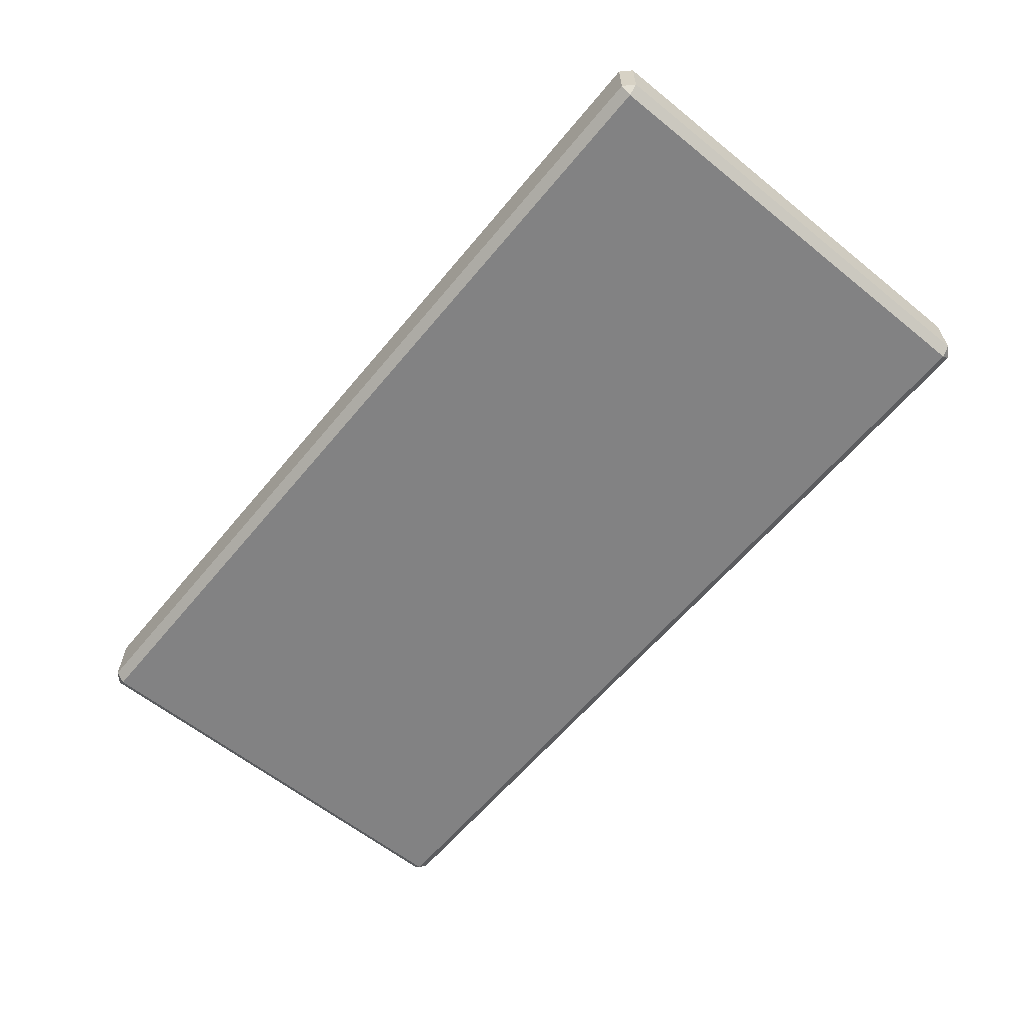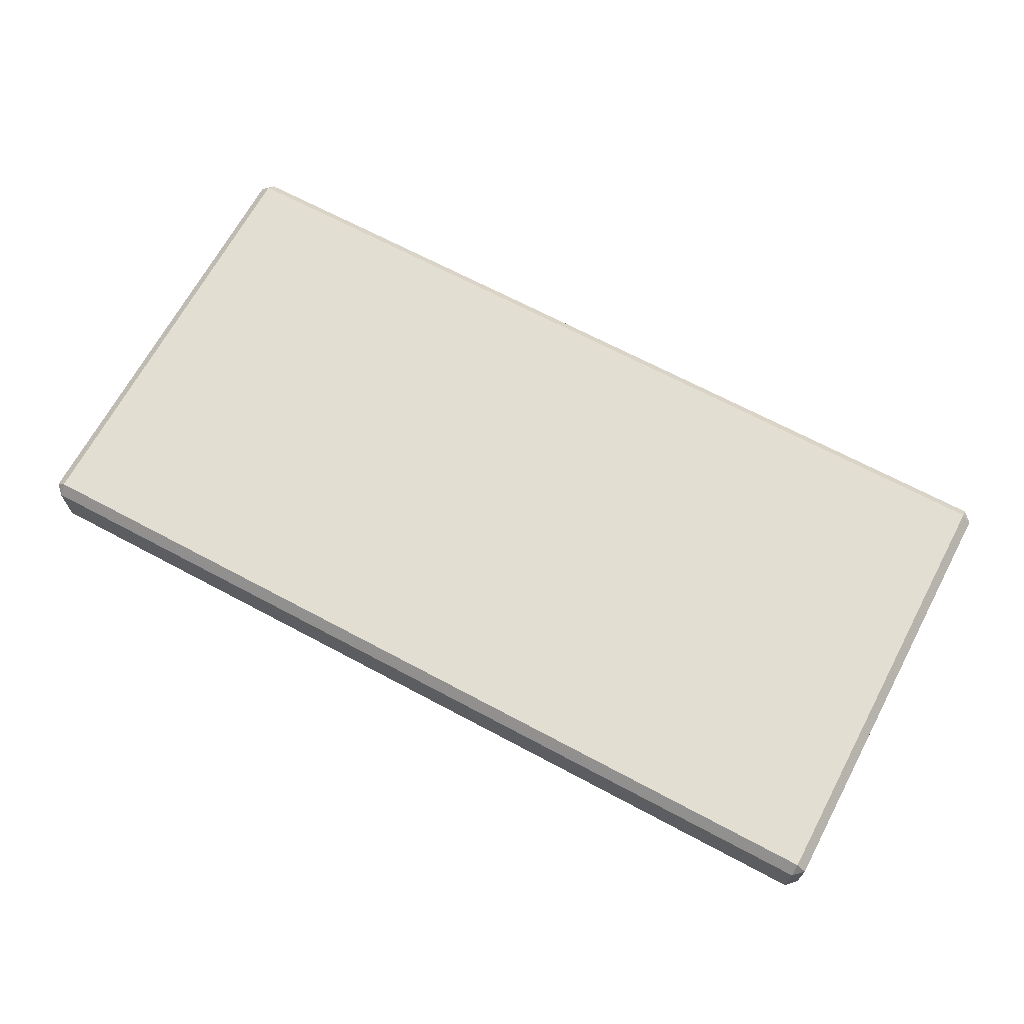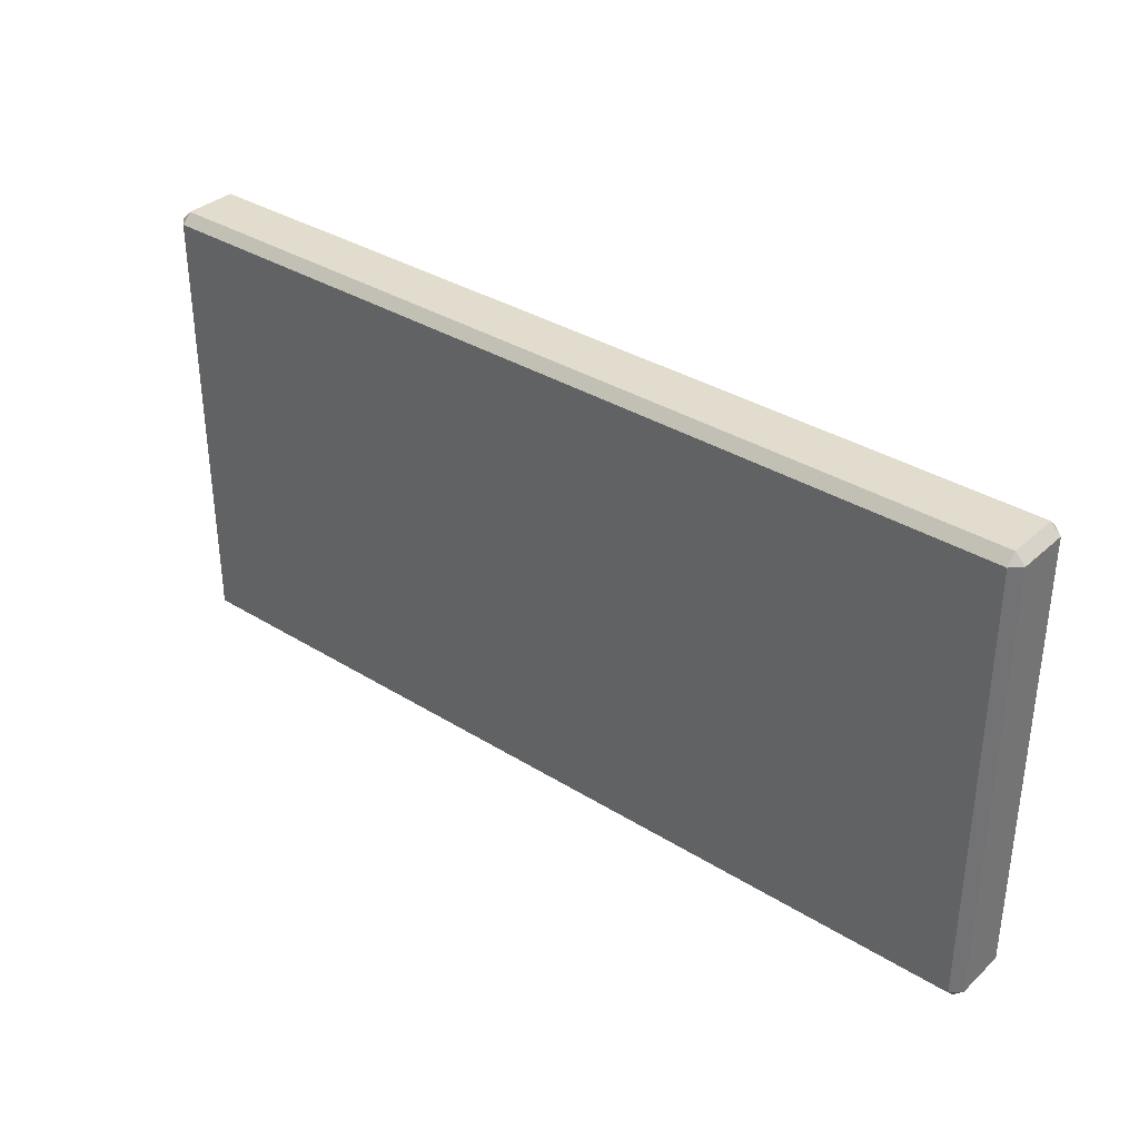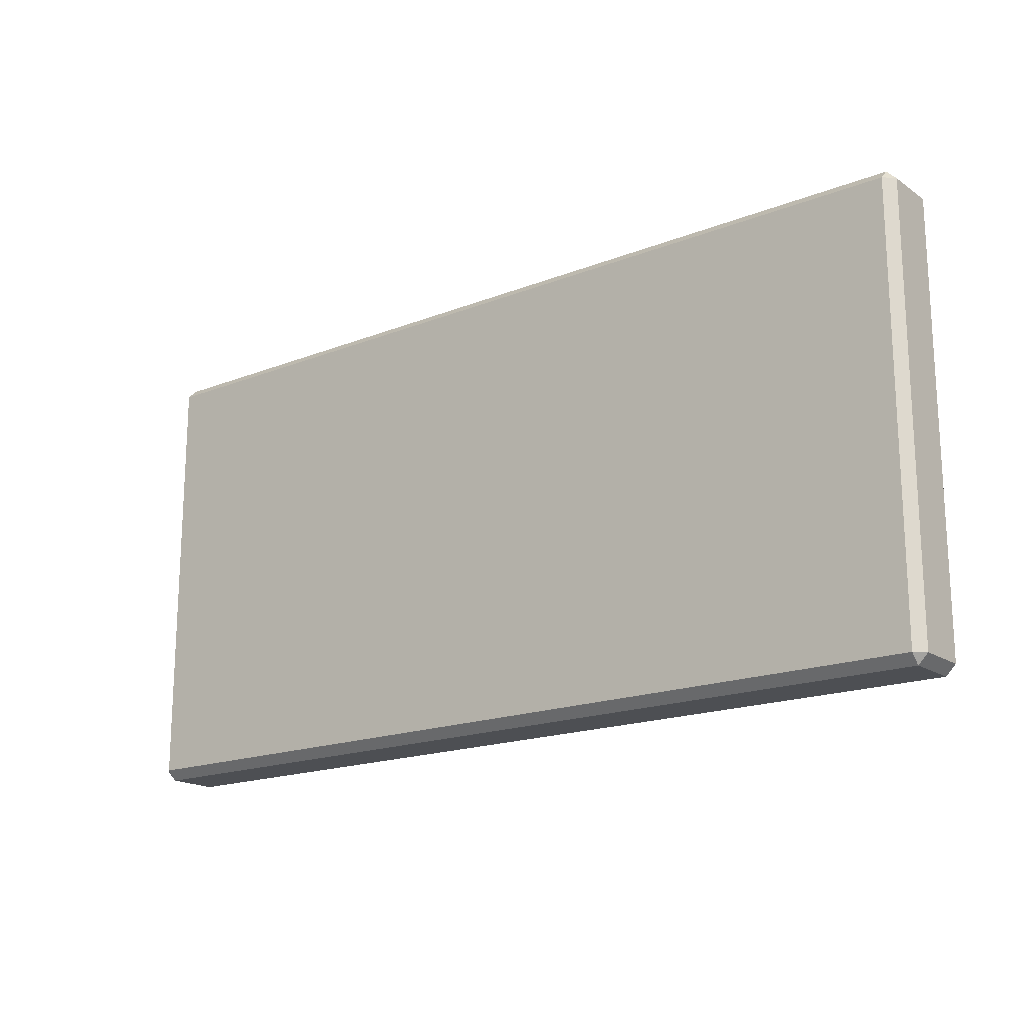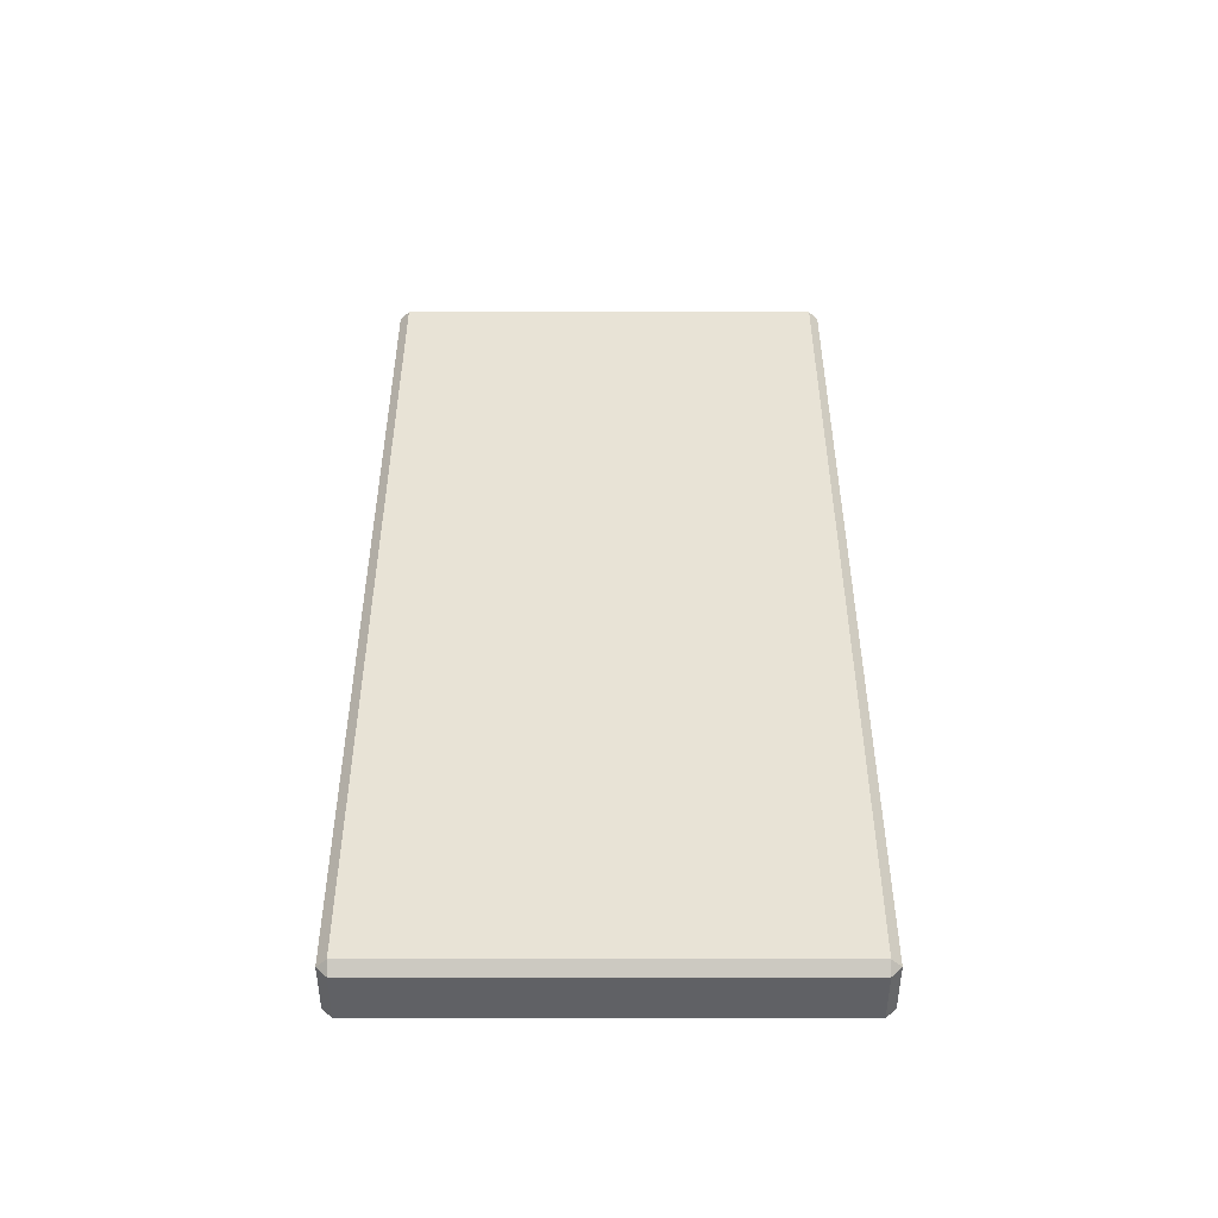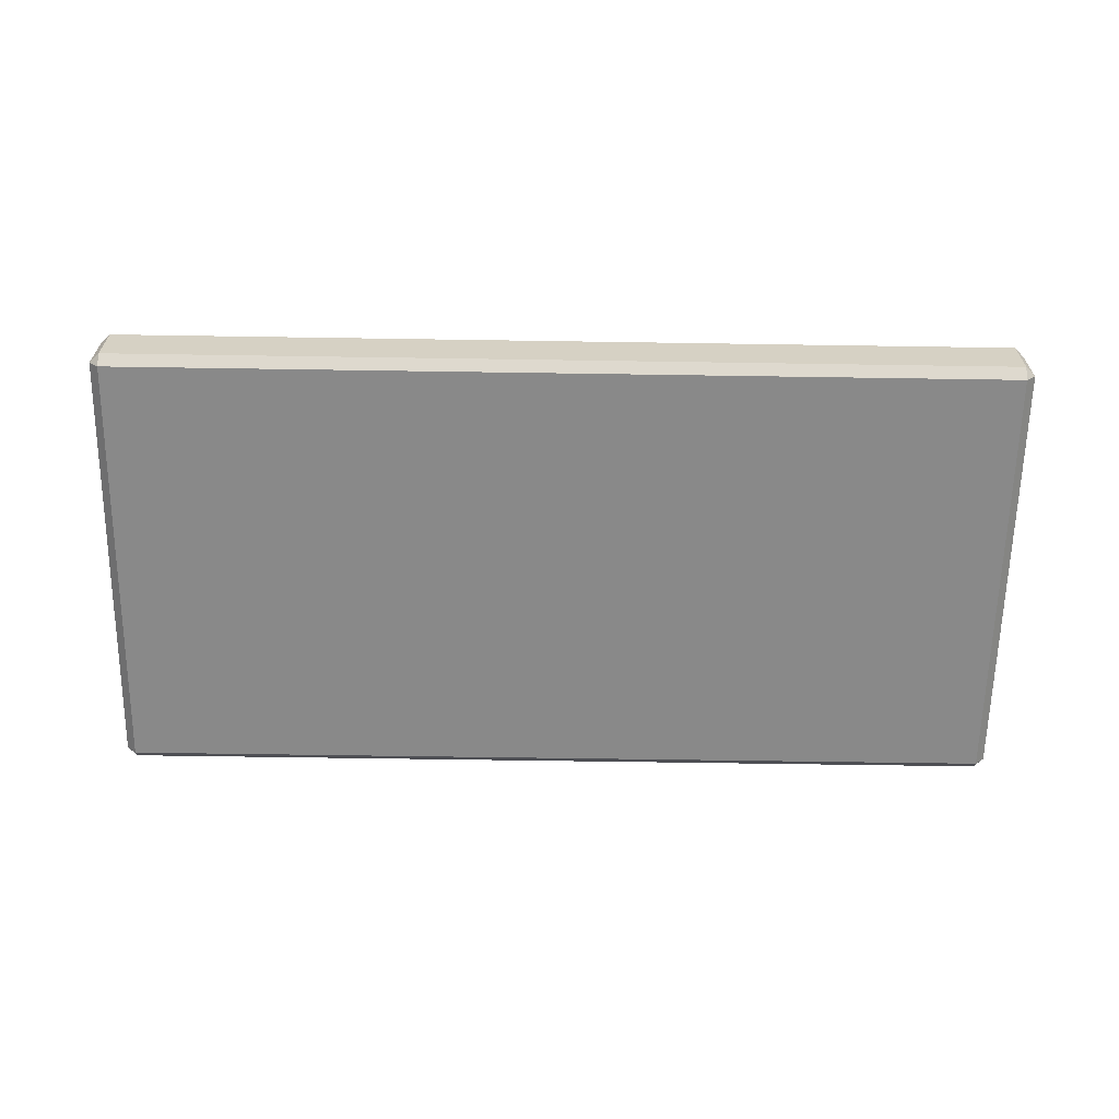
<metadata>
{"format":"obj","ext":"obj","renderer":"f3d","projection":"perspective","resolution":1024,"background":"white","views":[{"elev":-60.9,"azim":50.6,"up":"+Z"},{"elev":67.5,"azim":28.2,"up":"+Z"},{"elev":34.7,"azim":-140.2,"up":"+Y"},{"elev":-17.8,"azim":-142.3,"up":"+Y"},{"elev":41.8,"azim":-90.0,"up":"+Z"},{"elev":-63.2,"azim":179.1,"up":"+Z"}]}
</metadata>
<code>
g Moon_Platform_Flat_Small
v -6 -1.914 0.5411
v -5.914 -1.914 0.6267
v -5.914 -2 0.5411
v -5.914 2 0.5411
v -5.914 1.914 0.6267
v -6 1.914 0.5411
v 2 -1.914 0.5411
v 1.914 -2 0.5411
v 1.914 -1.914 0.6267
v 2 1.914 0.5411
v 1.914 1.914 0.6267
v 1.914 2 0.5411
v -6 -1.914 0.08566
v -5.914 -2 0.08566
v -5.914 -1.914 5.96e-08
v -5.914 2 0.08566
v -6 1.914 0.08566
v -5.914 1.914 5.96e-08
v 2 -1.914 0.08566
v 1.914 -1.914 5.96e-08
v 1.914 -2 0.08566
v 2 1.914 0.08566
v 1.914 2 0.08566
v 1.914 1.914 5.96e-08
v -4 -1.914 0.6267
v -5.914 -1.914 0.6267
v -5.914 0 0.6267
v -4 0 0.6267
v -4 1.914 0.6267
v -5.914 1.914 0.6267
v -2 1.914 0.6267
v -2 0 0.6267
v -2 -1.914 0.6267
v -0 1.914 0.6267
v -0 0 0.6267
v -0 -1.914 0.6267
v 1.914 -1.914 0.6267
v 1.914 0 0.6267
v 1.914 1.914 0.6267
v -5.914 -2 0.5411
v -4 -2 0.08566
v -5.914 -2 0.08566
v -4 -2 0.5411
v -2 -2 0.08566
v -2 -2 0.5411
v -0 -2 0.08566
v -0 -2 0.5411
v -0 2 0.5411
v -2 2 0.08566
v -0 2 0.08566
v -2 2 0.5411
v -4 2 0.08566
v -4 2 0.5411
v -5.914 2 0.08566
v -5.914 2 0.5411
v -6 1.914 0.5411
v -6 0 0.5411
v -6 0 0.08566
v -6 1.914 0.08566
v -0 -2 0.5411
v 1.914 -2 0.5411
v 1.914 -2 0.08566
v -0 -2 0.08566
v 1.914 2 0.5411
v -0 2 0.5411
v -0 2 0.08566
v 1.914 2 0.08566
v 2 0 0.5411
v 2 1.914 0.5411
v 2 1.914 0.08566
v 2 0 0.08566
v -4 -1.914 5.96e-08
v -5.914 0 5.96e-08
v -5.914 -1.914 5.96e-08
v -4 0 5.96e-08
v -4 1.914 5.96e-08
v -5.914 1.914 5.96e-08
v -2 1.914 5.96e-08
v -2 0 5.96e-08
v -2 -1.914 5.96e-08
v -0 1.914 5.96e-08
v -0 0 5.96e-08
v -0 -1.914 5.96e-08
v 1.914 -1.914 5.96e-08
v 1.914 0 5.96e-08
v 1.914 1.914 5.96e-08
v 2 -1.914 0.5411
v 2 0 0.5411
v 2 0 0.08566
v 2 -1.914 0.08566
v -6 0 0.5411
v -6 -1.914 0.5411
v -6 -1.914 0.08566
v -6 0 0.08566
v -2 -2 0.5411
v -0 -1.914 0.6267
v -0 -2 0.5411
v -2 -1.914 0.6267
v -4 -2 0.5411
v -4 -1.914 0.6267
v -5.914 -2 0.5411
v -5.914 -1.914 0.6267
v -6 0 0.5411
v -5.914 0 0.6267
v -5.914 -1.914 0.6267
v -6 -1.914 0.5411
v -0 2 0.5411
v -0 1.914 0.6267
v -2 1.914 0.6267
v -2 2 0.5411
v -4 1.914 0.6267
v -4 2 0.5411
v -5.914 1.914 0.6267
v -5.914 2 0.5411
v -6 1.914 0.5411
v -5.914 1.914 0.6267
v -5.914 0 0.6267
v -6 0 0.5411
v 2 -1.914 0.5411
v 1.914 -1.914 0.6267
v 1.914 0 0.6267
v 2 0 0.5411
v 2 0 0.5411
v 1.914 0 0.6267
v 1.914 1.914 0.6267
v 2 1.914 0.5411
v -0 -2 0.5411
v -0 -1.914 0.6267
v 1.914 -1.914 0.6267
v 1.914 -2 0.5411
v 1.914 2 0.5411
v 1.914 1.914 0.6267
v -0 1.914 0.6267
v -0 2 0.5411
v -2 -1.914 5.96e-08
v -2 -2 0.08566
v -0 -2 0.08566
v -0 -1.914 5.96e-08
v -4 -1.914 5.96e-08
v -4 -2 0.08566
v -2 -2 0.08566
v -2 -1.914 5.96e-08
v -5.914 0 5.96e-08
v -6 0 0.08566
v -6 -1.914 0.08566
v -5.914 -1.914 5.96e-08
v -5.914 -1.914 5.96e-08
v -5.914 -2 0.08566
v -4 -2 0.08566
v -4 -1.914 5.96e-08
v -2 1.914 5.96e-08
v -2 2 0.08566
v -4 2 0.08566
v -4 1.914 5.96e-08
v -0 1.914 5.96e-08
v -0 2 0.08566
v -2 2 0.08566
v -2 1.914 5.96e-08
v -4 1.914 5.96e-08
v -4 2 0.08566
v -5.914 2 0.08566
v -5.914 1.914 5.96e-08
v -5.914 1.914 5.96e-08
v -6 1.914 0.08566
v -6 0 0.08566
v -5.914 0 5.96e-08
v 1.914 -1.914 5.96e-08
v 2 -1.914 0.08566
v 2 0 0.08566
v 1.914 0 5.96e-08
v 1.914 0 5.96e-08
v 2 0 0.08566
v 2 1.914 0.08566
v 1.914 1.914 5.96e-08
v -0 -1.914 5.96e-08
v -0 -2 0.08566
v 1.914 -2 0.08566
v 1.914 -1.914 5.96e-08
v 1.914 1.914 5.96e-08
v 1.914 2 0.08566
v -0 2 0.08566
v -0 1.914 5.96e-08
v 1.914 2 0.08566
v 2 1.914 0.08566
v 2 1.914 0.5411
v 1.914 2 0.5411
v 2 -1.914 0.08566
v 1.914 -2 0.08566
v 1.914 -2 0.5411
v 2 -1.914 0.5411
v -6 -1.914 0.5411
v -5.914 -2 0.5411
v -5.914 -2 0.08566
v -6 -1.914 0.08566
v -6 1.914 0.08566
v -5.914 2 0.08566
v -5.914 2 0.5411
v -6 1.914 0.5411
g Moon_Platform_Flat_Small_0
f 3 2 1
f 6 5 4
f 9 8 7
f 12 11 10
f 15 14 13
f 18 17 16
f 21 20 19
f 24 23 22
f 27 26 25
f 28 27 25
f 28 29 27
f 29 30 27
f 31 29 28
f 28 25 32
f 32 31 28
f 25 33 32
f 34 31 32
f 32 33 35
f 35 34 32
f 33 36 35
f 36 37 35
f 37 38 35
f 35 38 34
f 38 39 34
f 42 41 40
f 41 43 40
f 41 44 43
f 44 45 43
f 44 46 45
f 46 47 45
f 50 49 48
f 49 51 48
f 49 52 51
f 52 53 51
f 52 54 53
f 54 55 53
f 58 57 56
f 59 58 56
f 62 61 60
f 63 62 60
f 66 65 64
f 67 66 64
f 70 69 68
f 71 70 68
f 74 73 72
f 73 75 72
f 76 75 73
f 77 76 73
f 76 78 75
f 72 75 79
f 78 79 75
f 80 72 79
f 78 81 79
f 80 79 82
f 81 82 79
f 83 80 82
f 84 83 82
f 85 84 82
f 85 82 81
f 86 85 81
f 89 88 87
f 90 89 87
f 93 92 91
f 94 93 91
f 97 96 95
f 96 98 95
f 95 98 99
f 98 100 99
f 99 100 101
f 100 102 101
f 105 104 103
f 106 105 103
f 109 108 107
f 110 109 107
f 111 109 110
f 112 111 110
f 113 111 112
f 114 113 112
f 117 116 115
f 118 117 115
f 121 120 119
f 122 121 119
f 125 124 123
f 126 125 123
f 129 128 127
f 130 129 127
f 133 132 131
f 134 133 131
f 137 136 135
f 138 137 135
f 141 140 139
f 142 141 139
f 145 144 143
f 146 145 143
f 149 148 147
f 150 149 147
f 153 152 151
f 154 153 151
f 157 156 155
f 158 157 155
f 161 160 159
f 162 161 159
f 165 164 163
f 166 165 163
f 169 168 167
f 170 169 167
f 173 172 171
f 174 173 171
f 177 176 175
f 178 177 175
f 181 180 179
f 182 181 179
f 185 184 183
f 186 185 183
f 189 188 187
f 190 189 187
f 193 192 191
f 194 193 191
f 197 196 195
f 198 197 195

</code>
